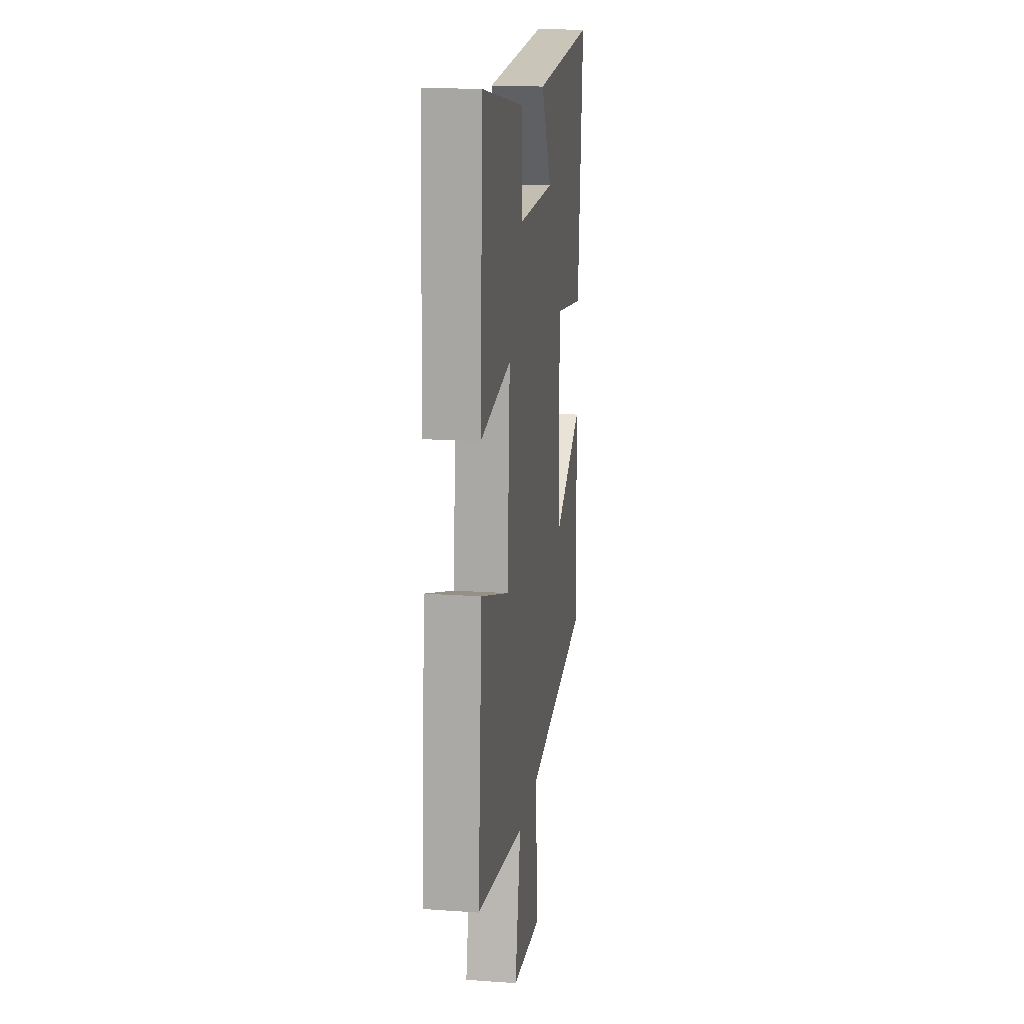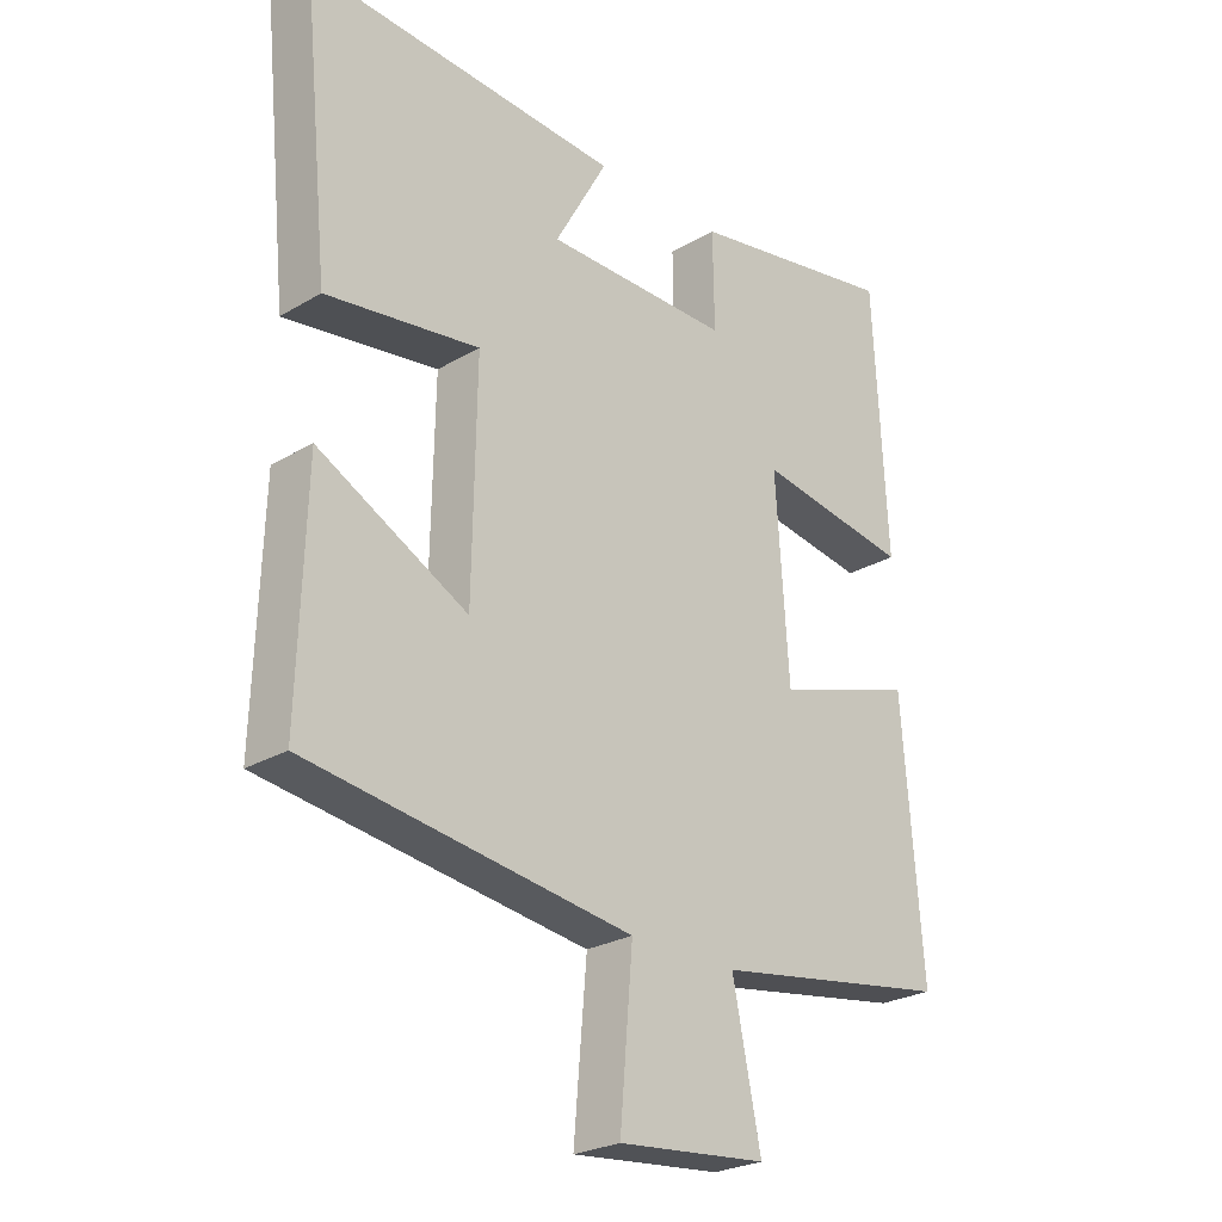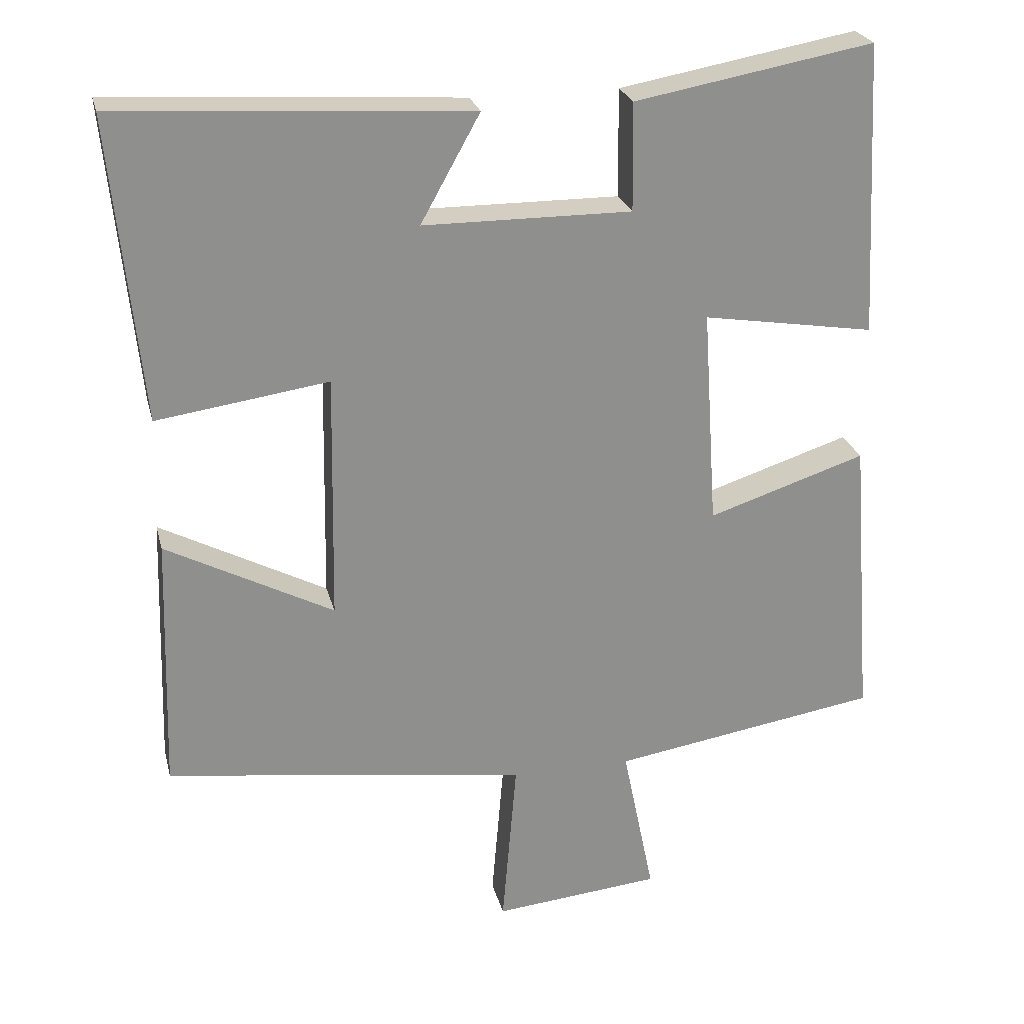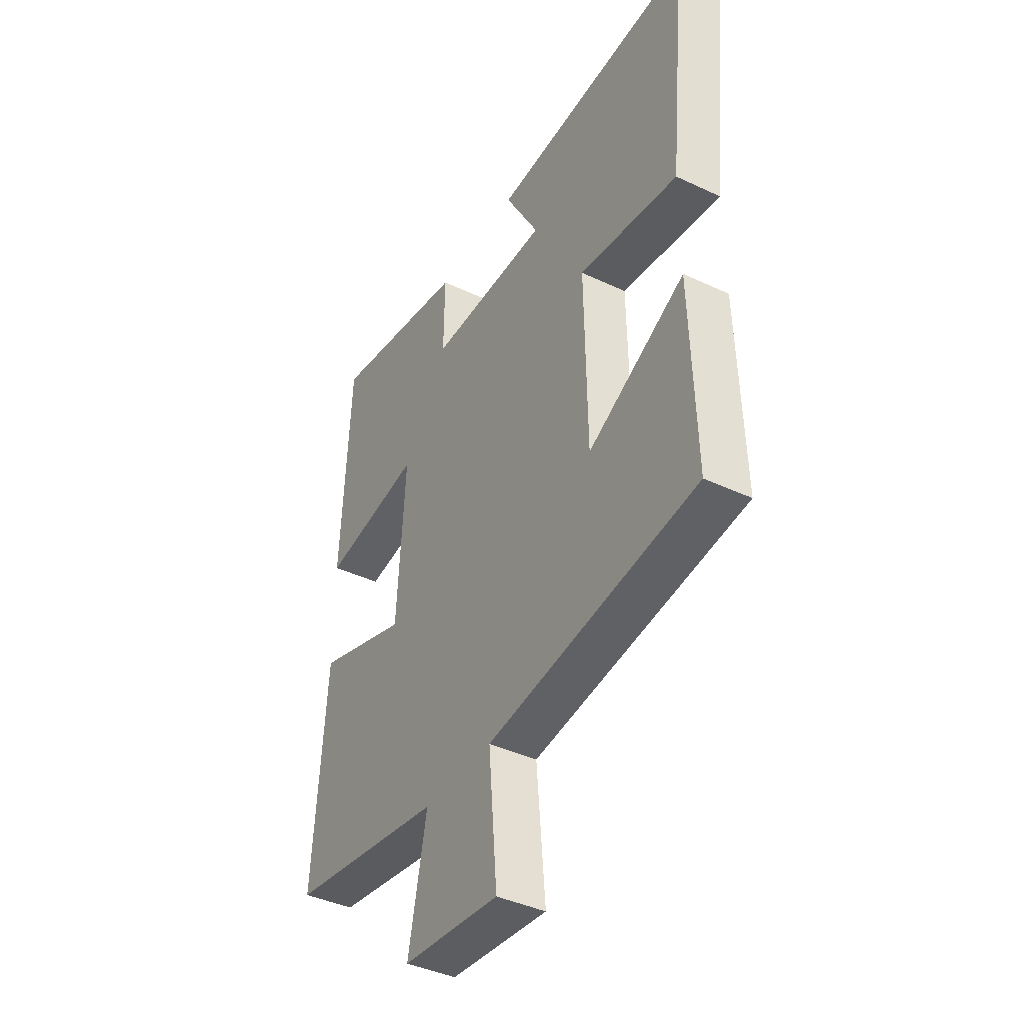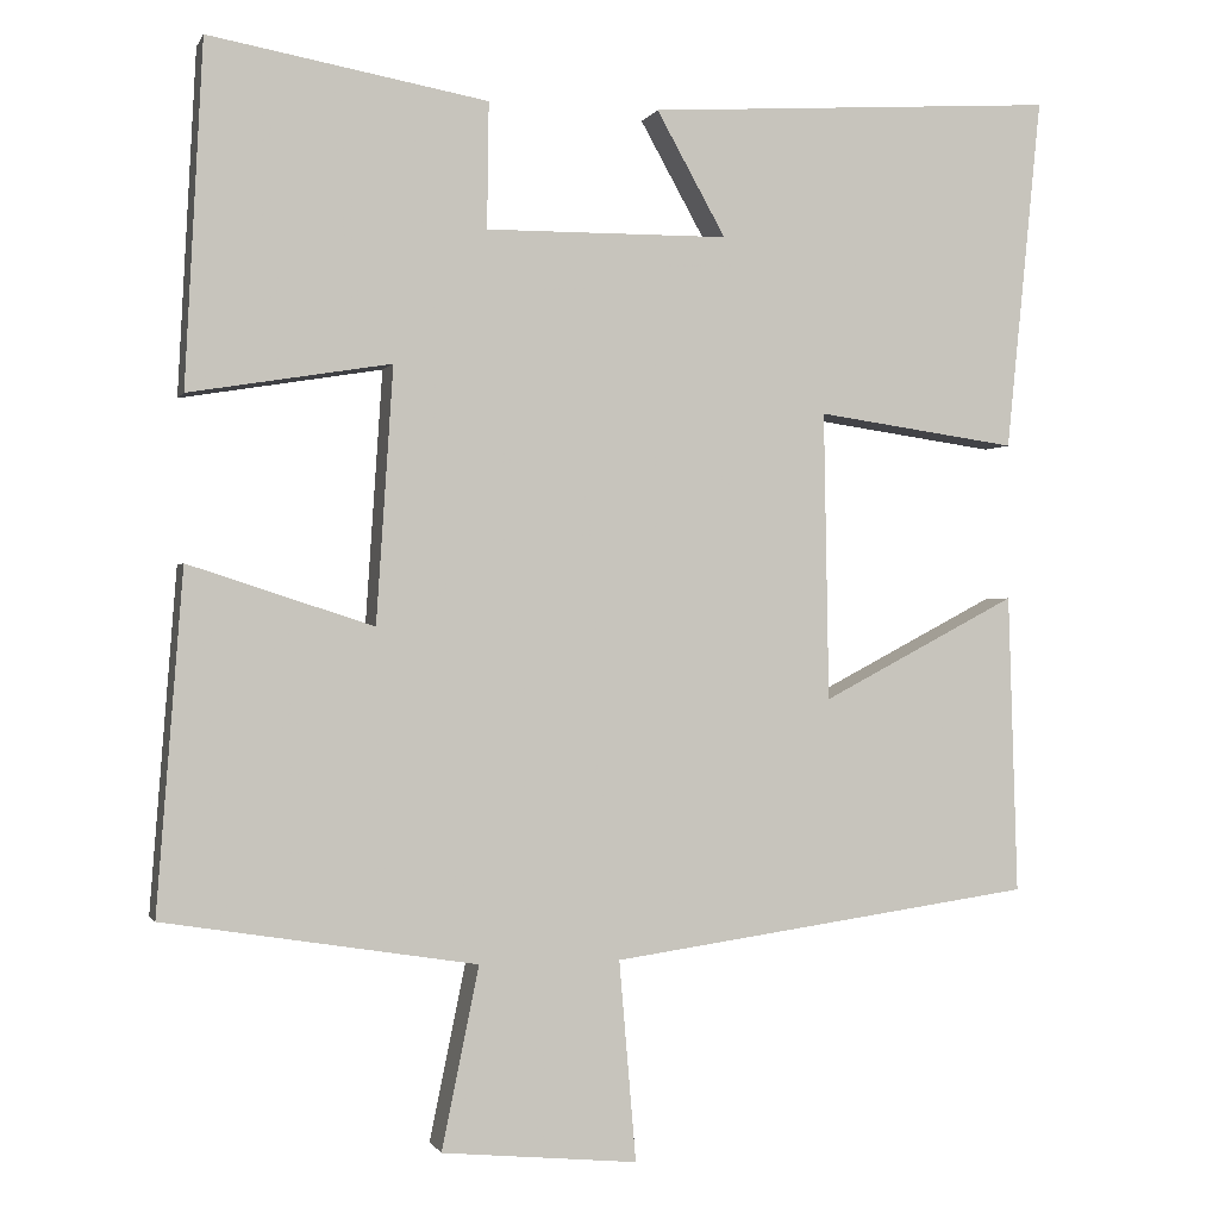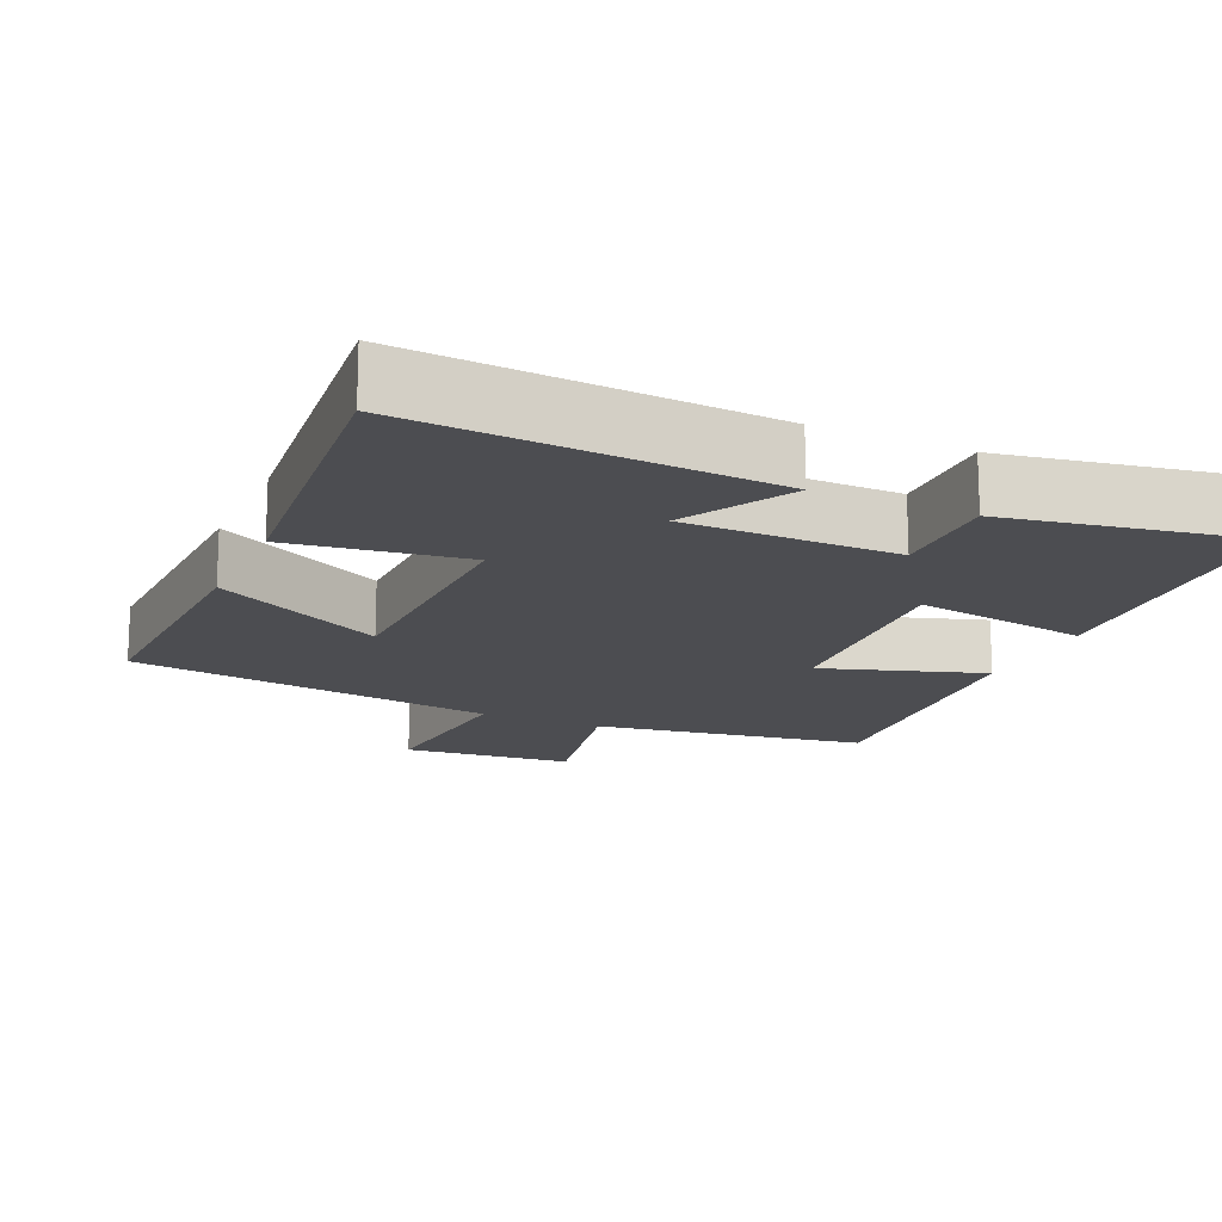
<metadata>
{"format":"obj","ext":"obj","renderer":"f3d","projection":"perspective","resolution":1024,"background":"white","views":[{"elev":17.1,"azim":98.1,"up":"+Z"},{"elev":-25.4,"azim":-46.5,"up":"+Z"},{"elev":24.9,"azim":-13.5,"up":"+Z"},{"elev":-40.7,"azim":-120.0,"up":"+Z"},{"elev":-0.7,"azim":164.9,"up":"+Z"},{"elev":-16.2,"azim":-24.2,"up":"+Y"}]}
</metadata>
<code>
v 0.479 0.07 0.559
v 0.5 0.07 0.153
v 0.261 0.07 0.192
v 0.281 0.07 -0.11
v 0.5 0.07 -0.039
v 0.531 0.07 -0.441
v 0.16 0.07 -0.5
v 0.204 0.07 -0.715
v -0.028 0.07 -0.737
v -0.008 0.07 -0.5
v -0.511 0.07 -0.429
v -0.5 0.07 -0.074
v -0.268 0.07 -0.196
v -0.262 0.07 0.146
v -0.5 0.07 0.112
v -0.542 0.07 0.531
v -0.055 0.07 0.5
v -0.137 0.07 0.353
v 0.151 0.07 0.351
v 0.149 0.07 0.5
v 0.479 0 0.559
v 0.5 0 0.153
v 0.261 0 0.192
v 0.281 0 -0.11
v 0.5 0 -0.039
v 0.531 0 -0.441
v 0.16 0 -0.5
v 0.204 0 -0.715
v -0.028 0 -0.737
v -0.008 0 -0.5
v -0.511 0 -0.429
v -0.5 0 -0.074
v -0.268 0 -0.196
v -0.262 0 0.146
v -0.5 0 0.112
v -0.542 0 0.531
v -0.055 0 0.5
v -0.137 0 0.353
v 0.151 0 0.351
v 0.149 0 0.5
f 19 20 1 2
f 18 19 2 3
f 15 16 17 18
f 14 15 18
f 13 14 18 3
f 10 11 12 13
f 10 13 3 4
f 7 8 9 10
f 6 7 10
f 4 5 6 10
f 22 21 40 39
f 23 22 39 38
f 38 37 36 35
f 38 35 34
f 23 38 34 33
f 33 32 31 30
f 24 23 33 30
f 30 29 28 27
f 30 27 26
f 30 26 25 24
f 1 21 22 2
f 2 22 23 3
f 3 23 24 4
f 4 24 25 5
f 5 25 26 6
f 6 26 27 7
f 7 27 28 8
f 8 28 29 9
f 9 29 30 10
f 10 30 31 11
f 11 31 32 12
f 12 32 33 13
f 13 33 34 14
f 14 34 35 15
f 15 35 36 16
f 16 36 37 17
f 17 37 38 18
f 18 38 39 19
f 19 39 40 20
f 20 40 21 1

</code>
